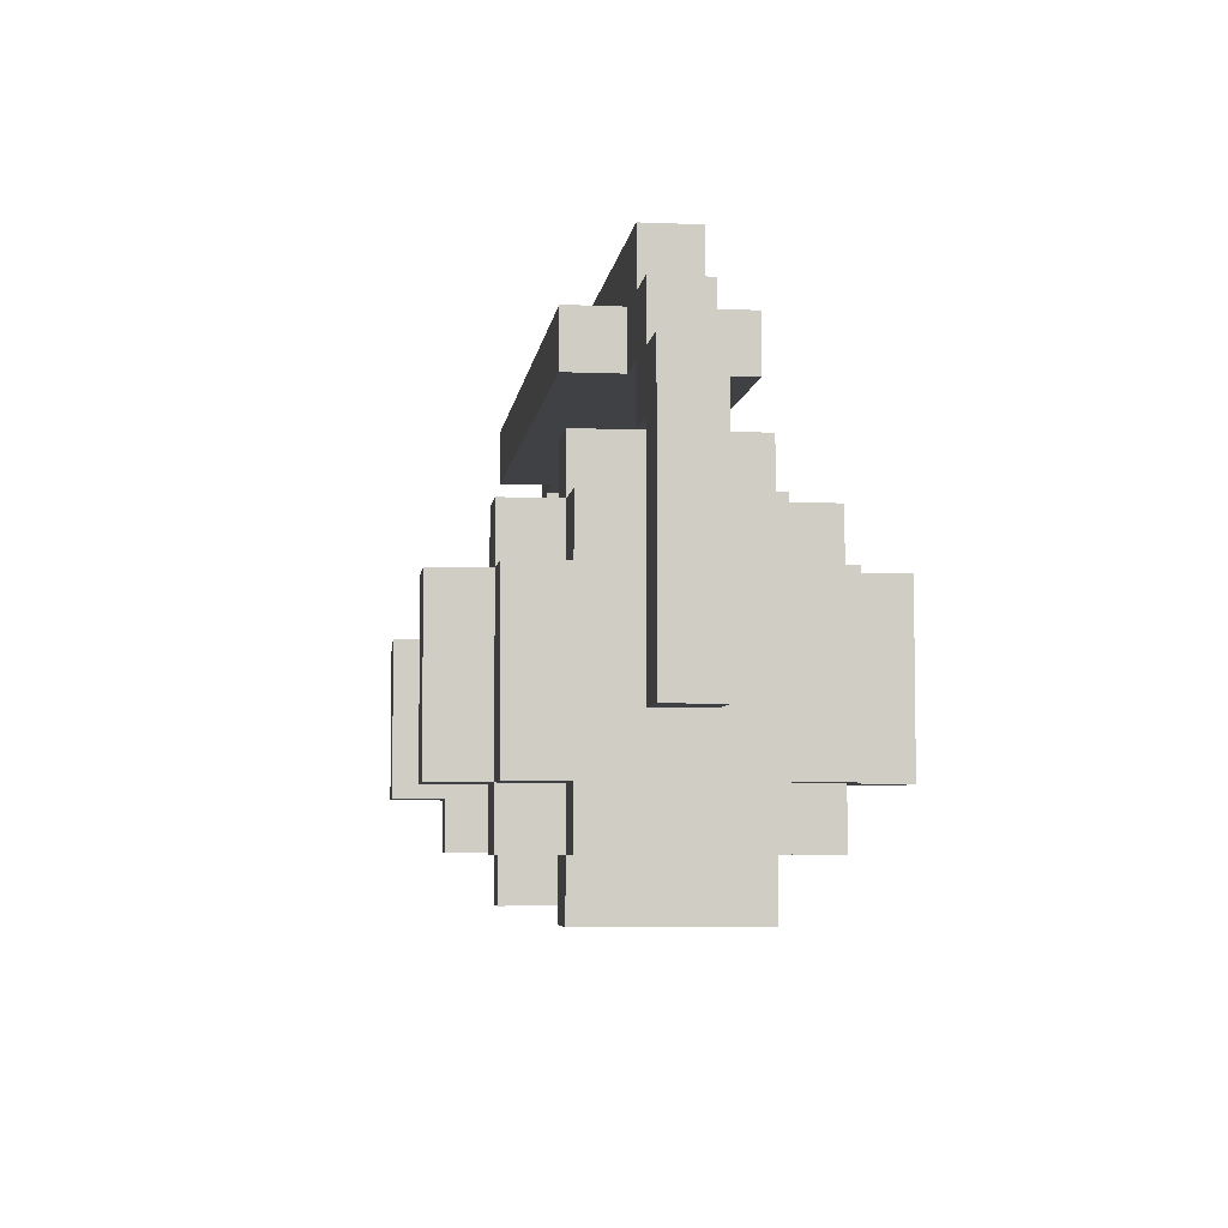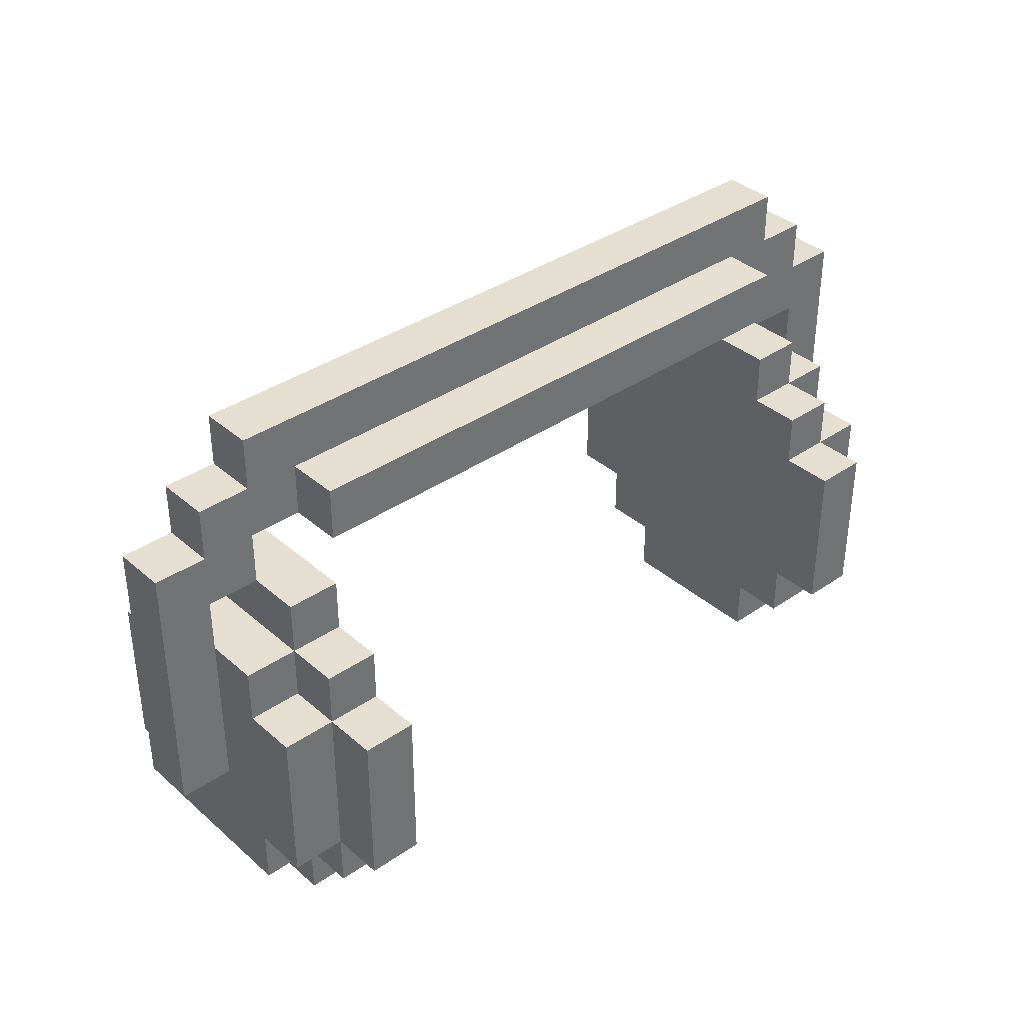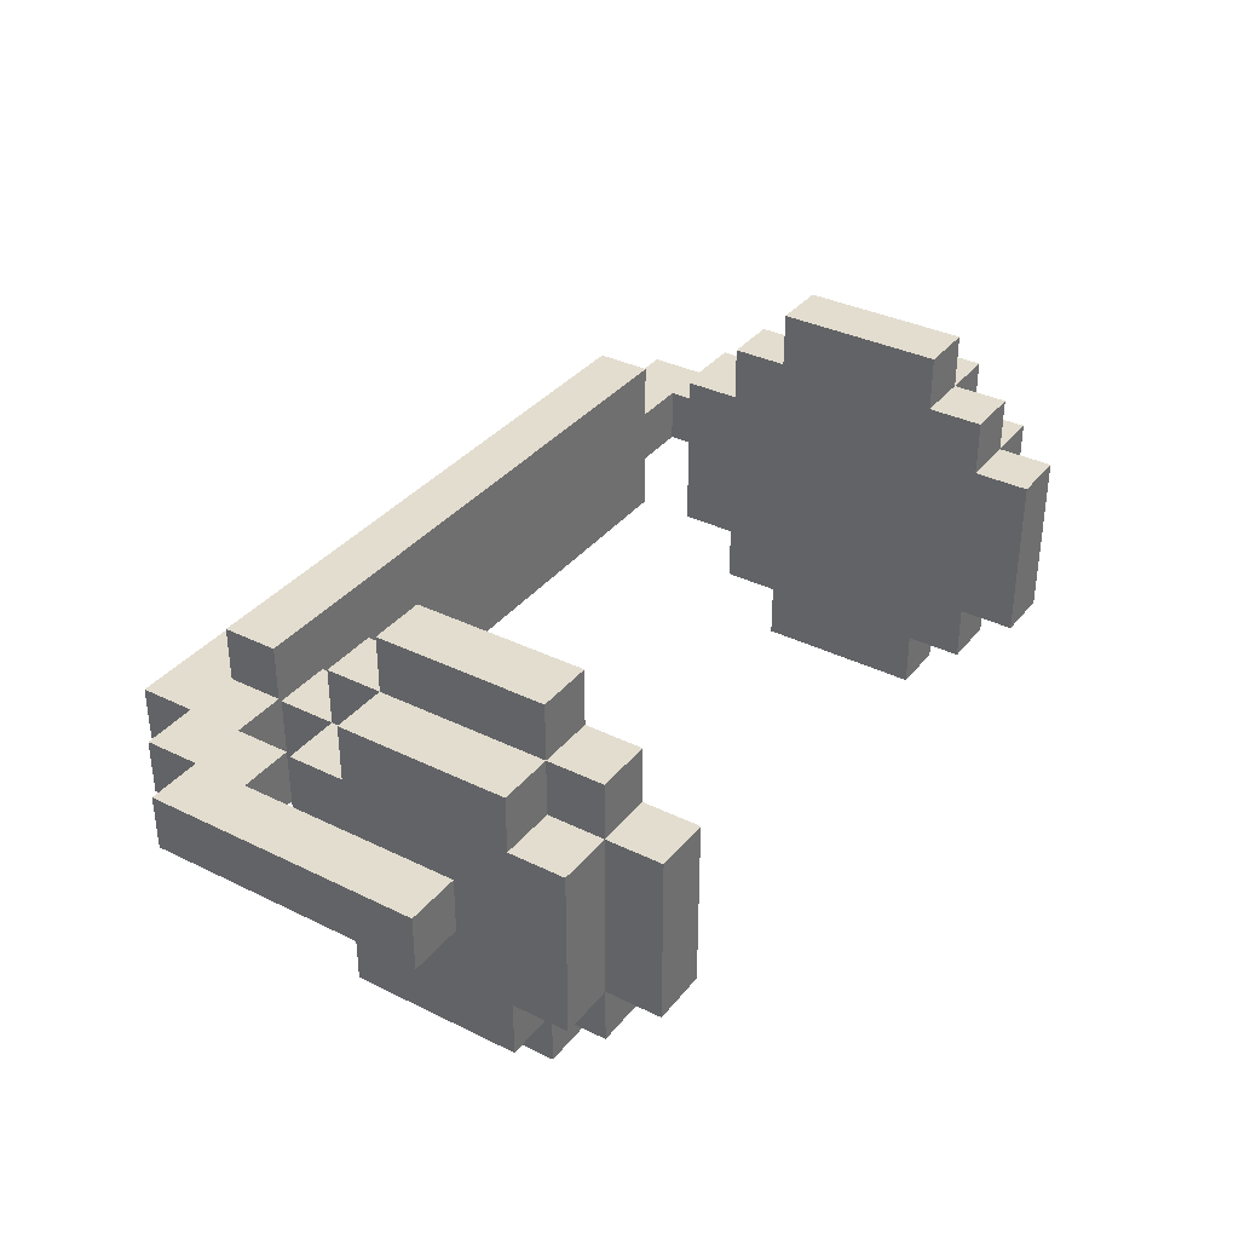
<metadata>
{"format":"obj","ext":"obj","renderer":"f3d","projection":"perspective","resolution":1024,"background":"white","views":[{"elev":-5.5,"azim":82.8,"up":"+Y"},{"elev":36.7,"azim":-41.8,"up":"+Y"},{"elev":35.0,"azim":-56.8,"up":"+Z"}]}
</metadata>
<code>
o
v -0.1 0.5 0.2
v 0 0.5 0.2
v 1.1 0.5 0.2
v 1.2 0.5 0.2
v -0.1 0.8 0.2
v 0 0.8 0.2
v 1.1 0.8 0.2
v 1.2 0.8 0.2
v -0.1 0.4 0.3
v 0 0.4 0.3
v 1.1 0.4 0.3
v 1.2 0.4 0.3
v -0.2 0.5 0.3
v -0.1 0.5 0.3
v 0 0.5 0.3
v 1.1 0.5 0.3
v 1.2 0.5 0.3
v 1.3 0.5 0.3
v -0.2 0.8 0.3
v -0.1 0.8 0.3
v 0 0.8 0.3
v 1.1 0.8 0.3
v 1.2 0.8 0.3
v 1.3 0.8 0.3
v -0.1 0.9 0.3
v 0 0.9 0.3
v 1.1 0.9 0.3
v 1.2 0.9 0.3
v -0.1 0.3 0.4
v 0 0.3 0.4
v 1.1 0.3 0.4
v 1.2 0.3 0.4
v -0.2 0.4 0.4
v -0.1 0.4 0.4
v 0 0.4 0.4
v 1.1 0.4 0.4
v 1.2 0.4 0.4
v 1.3 0.4 0.4
v -0.2 0.5 0.4
v -0.1 0.5 0.4
v 1.2 0.5 0.4
v 1.3 0.5 0.4
v -0.2 0.8 0.4
v -0.1 0.8 0.4
v 1.2 0.8 0.4
v 1.3 0.8 0.4
v -0.2 0.9 0.4
v -0.1 0.9 0.4
v 0 0.9 0.4
v 1.1 0.9 0.4
v 1.2 0.9 0.4
v 1.3 0.9 0.4
v -0.1 1 0.4
v 0 1 0.4
v 1.1 1 0.4
v 1.2 1 0.4
v 0 1.1 0.4
v 1.1 1.1 0.4
v 0 1.2 0.4
v 1.1 1.2 0.4
v -0.3 0.6 0.5
v -0.2 0.6 0.5
v 1.3 0.6 0.5
v 1.4 0.6 0.5
v -0.2 0.9 0.5
v 1.3 0.9 0.5
v -0.2 1 0.5
v -0.1 1 0.5
v 1.2 1 0.5
v 1.3 1 0.5
v -0.3 1.1 0.5
v -0.2 1.1 0.5
v -0.1 1.1 0.5
v 0 1.1 0.5
v 1.1 1.1 0.5
v 1.2 1.1 0.5
v 1.3 1.1 0.5
v 1.4 1.1 0.5
v -0.2 1.2 0.5
v -0.1 1.2 0.5
v 0 1.2 0.5
v 1.1 1.2 0.5
v 1.2 1.2 0.5
v 1.3 1.2 0.5
v -0.1 1.3 0.5
v 1.2 1.3 0.5
v -0.3 0.6 0.6
v -0.2 0.6 0.6
v 1.3 0.6 0.6
v 1.4 0.6 0.6
v -0.2 0.9 0.6
v 1.3 0.9 0.6
v -0.2 1 0.6
v -0.1 1 0.6
v 1.2 1 0.6
v 1.3 1 0.6
v -0.3 1.1 0.6
v -0.2 1.1 0.6
v -0.1 1.1 0.6
v 0 1.1 0.6
v 1.1 1.1 0.6
v 1.2 1.1 0.6
v 1.3 1.1 0.6
v 1.4 1.1 0.6
v -0.2 1.2 0.6
v -0.1 1.2 0.6
v 0 1.2 0.6
v 1.1 1.2 0.6
v 1.2 1.2 0.6
v 1.3 1.2 0.6
v -0.1 1.3 0.6
v 1.2 1.3 0.6
v -0.1 0.3 0.7
v 0 0.3 0.7
v 1.1 0.3 0.7
v 1.2 0.3 0.7
v -0.2 0.4 0.7
v -0.1 0.4 0.7
v 0 0.4 0.7
v 1.1 0.4 0.7
v 1.2 0.4 0.7
v 1.3 0.4 0.7
v -0.2 0.5 0.7
v -0.1 0.5 0.7
v 1.2 0.5 0.7
v 1.3 0.5 0.7
v -0.2 0.8 0.7
v -0.1 0.8 0.7
v 1.2 0.8 0.7
v 1.3 0.8 0.7
v -0.2 0.9 0.7
v -0.1 0.9 0.7
v 0 0.9 0.7
v 1.1 0.9 0.7
v 1.2 0.9 0.7
v 1.3 0.9 0.7
v -0.1 1 0.7
v 0 1 0.7
v 1.1 1 0.7
v 1.2 1 0.7
v 0 1.1 0.7
v 1.1 1.1 0.7
v 0 1.2 0.7
v 1.1 1.2 0.7
v -0.1 0.4 0.8
v 0 0.4 0.8
v 1.1 0.4 0.8
v 1.2 0.4 0.8
v -0.2 0.5 0.8
v -0.1 0.5 0.8
v 0 0.5 0.8
v 1.1 0.5 0.8
v 1.2 0.5 0.8
v 1.3 0.5 0.8
v -0.2 0.8 0.8
v -0.1 0.8 0.8
v 0 0.8 0.8
v 1.1 0.8 0.8
v 1.2 0.8 0.8
v 1.3 0.8 0.8
v -0.1 0.9 0.8
v 0 0.9 0.8
v 1.1 0.9 0.8
v 1.2 0.9 0.8
v -0.1 0.5 0.9
v 0 0.5 0.9
v 1.1 0.5 0.9
v 1.2 0.5 0.9
v -0.1 0.8 0.9
v 0 0.8 0.9
v 1.1 0.8 0.9
v 1.2 0.8 0.9
v -0.3 0.6 0.5
v -0.3 1.1 0.5
v -0.3 0.6 0.6
v -0.3 1.1 0.6
v -0.2 0.5 0.3
v -0.2 0.8 0.3
v -0.2 0.4 0.4
v -0.2 0.5 0.4
v -0.2 0.8 0.4
v -0.2 0.9 0.4
v -0.2 0.6 0.5
v -0.2 0.9 0.5
v -0.2 1.1 0.5
v -0.2 1.2 0.5
v -0.2 0.6 0.6
v -0.2 0.9 0.6
v -0.2 1.1 0.6
v -0.2 1.2 0.6
v -0.2 0.4 0.7
v -0.2 0.5 0.7
v -0.2 0.8 0.7
v -0.2 0.9 0.7
v -0.2 0.5 0.8
v -0.2 0.8 0.8
v -0.1 0.5 0.2
v -0.1 0.8 0.2
v -0.1 0.4 0.3
v -0.1 0.5 0.3
v -0.1 0.8 0.3
v -0.1 0.9 0.3
v -0.1 0.3 0.4
v -0.1 0.4 0.4
v -0.1 0.5 0.4
v -0.1 0.8 0.4
v -0.1 0.9 0.4
v -0.1 1 0.4
v -0.1 1 0.5
v -0.1 1.2 0.5
v -0.1 1.3 0.5
v -0.1 1 0.6
v -0.1 1.2 0.6
v -0.1 1.3 0.6
v -0.1 0.3 0.7
v -0.1 0.4 0.7
v -0.1 0.5 0.7
v -0.1 0.8 0.7
v -0.1 0.9 0.7
v -0.1 1 0.7
v -0.1 0.4 0.8
v -0.1 0.5 0.8
v -0.1 0.8 0.8
v -0.1 0.9 0.8
v -0.1 0.5 0.9
v -0.1 0.8 0.9
v 0 1.1 0.4
v 0 1.2 0.4
v 0 1.1 0.5
v 0 1.2 0.5
v 0 1.1 0.6
v 0 1.2 0.6
v 0 1.1 0.7
v 0 1.2 0.7
v 1.1 0.5 0.2
v 1.1 0.8 0.2
v 1.1 0.4 0.3
v 1.1 0.5 0.3
v 1.1 0.8 0.3
v 1.1 0.9 0.3
v 1.1 0.3 0.4
v 1.1 0.4 0.4
v 1.1 0.9 0.4
v 1.1 1 0.4
v 1.1 0.3 0.7
v 1.1 0.4 0.7
v 1.1 0.9 0.7
v 1.1 1 0.7
v 1.1 0.4 0.8
v 1.1 0.5 0.8
v 1.1 0.8 0.8
v 1.1 0.9 0.8
v 1.1 0.5 0.9
v 1.1 0.8 0.9
v 1.2 1 0.5
v 1.2 1.1 0.5
v 1.2 1 0.6
v 1.2 1.1 0.6
v 1.3 0.9 0.5
v 1.3 1 0.5
v 1.3 0.9 0.6
v 1.3 1 0.6
v -0.2 0.9 0.5
v -0.2 1 0.5
v -0.2 0.9 0.6
v -0.2 1 0.6
v -0.1 1 0.5
v -0.1 1.1 0.5
v -0.1 1 0.6
v -0.1 1.1 0.6
v 0 0.5 0.2
v 0 0.8 0.2
v 0 0.4 0.3
v 0 0.5 0.3
v 0 0.8 0.3
v 0 0.9 0.3
v 0 0.3 0.4
v 0 0.4 0.4
v 0 0.9 0.4
v 0 1 0.4
v 0 0.3 0.7
v 0 0.4 0.7
v 0 0.9 0.7
v 0 1 0.7
v 0 0.4 0.8
v 0 0.5 0.8
v 0 0.8 0.8
v 0 0.9 0.8
v 0 0.5 0.9
v 0 0.8 0.9
v 1.1 1.1 0.4
v 1.1 1.2 0.4
v 1.1 1.1 0.5
v 1.1 1.2 0.5
v 1.1 1.1 0.6
v 1.1 1.2 0.6
v 1.1 1.1 0.7
v 1.1 1.2 0.7
v 1.2 0.5 0.2
v 1.2 0.8 0.2
v 1.2 0.4 0.3
v 1.2 0.5 0.3
v 1.2 0.8 0.3
v 1.2 0.9 0.3
v 1.2 0.3 0.4
v 1.2 0.4 0.4
v 1.2 0.5 0.4
v 1.2 0.8 0.4
v 1.2 0.9 0.4
v 1.2 1 0.4
v 1.2 1 0.5
v 1.2 1.2 0.5
v 1.2 1.3 0.5
v 1.2 1 0.6
v 1.2 1.2 0.6
v 1.2 1.3 0.6
v 1.2 0.3 0.7
v 1.2 0.4 0.7
v 1.2 0.5 0.7
v 1.2 0.8 0.7
v 1.2 0.9 0.7
v 1.2 1 0.7
v 1.2 0.4 0.8
v 1.2 0.5 0.8
v 1.2 0.8 0.8
v 1.2 0.9 0.8
v 1.2 0.5 0.9
v 1.2 0.8 0.9
v 1.3 0.5 0.3
v 1.3 0.8 0.3
v 1.3 0.4 0.4
v 1.3 0.5 0.4
v 1.3 0.8 0.4
v 1.3 0.9 0.4
v 1.3 0.6 0.5
v 1.3 0.9 0.5
v 1.3 1.1 0.5
v 1.3 1.2 0.5
v 1.3 0.6 0.6
v 1.3 0.9 0.6
v 1.3 1.1 0.6
v 1.3 1.2 0.6
v 1.3 0.4 0.7
v 1.3 0.5 0.7
v 1.3 0.8 0.7
v 1.3 0.9 0.7
v 1.3 0.5 0.8
v 1.3 0.8 0.8
v 1.4 0.6 0.5
v 1.4 1.1 0.5
v 1.4 0.6 0.6
v 1.4 1.1 0.6
v -0.1 0.3 0.4
v -0.1 0.3 0.7
v 0 0.3 0.4
v 0 0.3 0.7
v 1.1 0.3 0.4
v 1.1 0.3 0.7
v 1.2 0.3 0.4
v 1.2 0.3 0.7
v -0.2 0.4 0.4
v -0.2 0.4 0.7
v -0.1 0.4 0.3
v -0.1 0.4 0.4
v -0.1 0.4 0.7
v -0.1 0.4 0.8
v 0 0.4 0.3
v 0 0.4 0.4
v 0 0.4 0.7
v 0 0.4 0.8
v 1.1 0.4 0.3
v 1.1 0.4 0.4
v 1.1 0.4 0.7
v 1.1 0.4 0.8
v 1.2 0.4 0.3
v 1.2 0.4 0.4
v 1.2 0.4 0.7
v 1.2 0.4 0.8
v 1.3 0.4 0.4
v 1.3 0.4 0.7
v -0.2 0.5 0.3
v -0.2 0.5 0.4
v -0.2 0.5 0.7
v -0.2 0.5 0.8
v -0.1 0.5 0.2
v -0.1 0.5 0.3
v -0.1 0.5 0.4
v -0.1 0.5 0.7
v -0.1 0.5 0.8
v -0.1 0.5 0.9
v 0 0.5 0.2
v 0 0.5 0.3
v 0 0.5 0.8
v 0 0.5 0.9
v 1.1 0.5 0.2
v 1.1 0.5 0.3
v 1.1 0.5 0.8
v 1.1 0.5 0.9
v 1.2 0.5 0.2
v 1.2 0.5 0.3
v 1.2 0.5 0.4
v 1.2 0.5 0.7
v 1.2 0.5 0.8
v 1.2 0.5 0.9
v 1.3 0.5 0.3
v 1.3 0.5 0.4
v 1.3 0.5 0.7
v 1.3 0.5 0.8
v -0.3 0.6 0.5
v -0.3 0.6 0.6
v -0.2 0.6 0.5
v -0.2 0.6 0.6
v 1.3 0.6 0.5
v 1.3 0.6 0.6
v 1.4 0.6 0.5
v 1.4 0.6 0.6
v -0.2 1 0.5
v -0.2 1 0.6
v -0.1 1 0.5
v -0.1 1 0.6
v 1.2 1 0.5
v 1.2 1 0.6
v 1.3 1 0.5
v 1.3 1 0.6
v -0.1 1.1 0.5
v -0.1 1.1 0.6
v 0 1.1 0.4
v 0 1.1 0.5
v 0 1.1 0.6
v 0 1.1 0.7
v 1.1 1.1 0.4
v 1.1 1.1 0.5
v 1.1 1.1 0.6
v 1.1 1.1 0.7
v 1.2 1.1 0.5
v 1.2 1.1 0.6
v -0.2 0.8 0.3
v -0.2 0.8 0.4
v -0.2 0.8 0.7
v -0.2 0.8 0.8
v -0.1 0.8 0.2
v -0.1 0.8 0.3
v -0.1 0.8 0.4
v -0.1 0.8 0.7
v -0.1 0.8 0.8
v -0.1 0.8 0.9
v 0 0.8 0.2
v 0 0.8 0.3
v 0 0.8 0.8
v 0 0.8 0.9
v 1.1 0.8 0.2
v 1.1 0.8 0.3
v 1.1 0.8 0.8
v 1.1 0.8 0.9
v 1.2 0.8 0.2
v 1.2 0.8 0.3
v 1.2 0.8 0.4
v 1.2 0.8 0.7
v 1.2 0.8 0.8
v 1.2 0.8 0.9
v 1.3 0.8 0.3
v 1.3 0.8 0.4
v 1.3 0.8 0.7
v 1.3 0.8 0.8
v -0.2 0.9 0.4
v -0.2 0.9 0.5
v -0.2 0.9 0.6
v -0.2 0.9 0.7
v -0.1 0.9 0.3
v -0.1 0.9 0.4
v -0.1 0.9 0.7
v -0.1 0.9 0.8
v 0 0.9 0.3
v 0 0.9 0.4
v 0 0.9 0.7
v 0 0.9 0.8
v 1.1 0.9 0.3
v 1.1 0.9 0.4
v 1.1 0.9 0.7
v 1.1 0.9 0.8
v 1.2 0.9 0.3
v 1.2 0.9 0.4
v 1.2 0.9 0.7
v 1.2 0.9 0.8
v 1.3 0.9 0.4
v 1.3 0.9 0.5
v 1.3 0.9 0.6
v 1.3 0.9 0.7
v -0.1 1 0.4
v -0.1 1 0.5
v -0.1 1 0.6
v -0.1 1 0.7
v 0 1 0.4
v 0 1 0.7
v 1.1 1 0.4
v 1.1 1 0.7
v 1.2 1 0.4
v 1.2 1 0.5
v 1.2 1 0.6
v 1.2 1 0.7
v -0.3 1.1 0.5
v -0.3 1.1 0.6
v -0.2 1.1 0.5
v -0.2 1.1 0.6
v 1.3 1.1 0.5
v 1.3 1.1 0.6
v 1.4 1.1 0.5
v 1.4 1.1 0.6
v -0.2 1.2 0.5
v -0.2 1.2 0.6
v -0.1 1.2 0.5
v -0.1 1.2 0.6
v 0 1.2 0.4
v 0 1.2 0.5
v 0 1.2 0.6
v 0 1.2 0.7
v 1.1 1.2 0.4
v 1.1 1.2 0.5
v 1.1 1.2 0.6
v 1.1 1.2 0.7
v 1.2 1.2 0.5
v 1.2 1.2 0.6
v 1.3 1.2 0.5
v 1.3 1.2 0.6
v -0.1 1.3 0.5
v -0.1 1.3 0.6
v 1.2 1.3 0.5
v 1.2 1.3 0.6
f 5 2 1
f 6 2 5
f 7 4 3
f 8 4 7
f 14 10 9
f 15 10 14
f 16 12 11
f 17 12 16
f 19 14 13
f 20 14 19
f 23 18 17
f 24 18 23
f 25 21 20
f 26 21 25
f 27 23 22
f 28 23 27
f 34 30 29
f 35 30 34
f 36 32 31
f 37 32 36
f 39 34 33
f 40 34 39
f 41 38 37
f 42 38 41
f 47 44 43
f 48 44 47
f 51 46 45
f 52 46 51
f 53 49 48
f 54 49 53
f 55 51 50
f 56 51 55
f 59 58 57
f 60 58 59
f 65 62 61
f 66 64 63
f 67 65 61
f 70 64 66
f 71 68 67
f 71 67 61
f 72 68 71
f 73 68 72
f 76 70 69
f 77 64 70
f 77 70 76
f 78 64 77
f 79 74 73
f 79 73 72
f 80 74 79
f 81 74 80
f 82 76 75
f 82 77 76
f 83 77 82
f 84 77 83
f 85 81 80
f 85 83 82
f 85 82 81
f 86 83 85
f 87 88 91
f 89 90 92
f 87 91 93
f 92 90 96
f 93 94 97
f 87 93 97
f 97 94 98
f 98 94 99
f 95 96 102
f 96 90 103
f 102 96 103
f 103 90 104
f 99 100 105
f 98 99 105
f 105 100 106
f 106 100 107
f 101 102 108
f 102 103 108
f 108 103 109
f 109 103 110
f 106 107 111
f 108 109 111
f 107 108 111
f 111 109 112
f 113 114 118
f 118 114 119
f 115 116 120
f 120 116 121
f 117 118 123
f 123 118 124
f 121 122 125
f 125 122 126
f 127 128 131
f 131 128 132
f 129 130 135
f 135 130 136
f 132 133 137
f 137 133 138
f 134 135 139
f 139 135 140
f 141 142 143
f 143 142 144
f 145 146 150
f 150 146 151
f 147 148 152
f 152 148 153
f 149 150 155
f 155 150 156
f 153 154 159
f 159 154 160
f 156 157 161
f 161 157 162
f 158 159 163
f 163 159 164
f 165 166 169
f 169 166 170
f 167 168 171
f 171 168 172
f 175 174 173
f 176 174 175
f 180 178 177
f 181 178 180
f 183 180 179
f 183 182 181
f 183 181 180
f 184 182 183
f 187 183 179
f 189 186 185
f 190 186 189
f 191 188 187
f 191 187 179
f 192 188 191
f 193 188 192
f 194 188 193
f 195 193 192
f 196 193 195
f 200 198 197
f 201 198 200
f 204 200 199
f 205 200 204
f 206 202 201
f 207 202 206
f 209 208 207
f 212 209 207
f 213 211 210
f 214 211 213
f 215 204 203
f 216 204 215
f 219 212 207
f 220 212 219
f 221 217 216
f 222 217 221
f 223 219 218
f 224 219 223
f 225 223 222
f 226 223 225
f 229 228 227
f 230 228 229
f 233 232 231
f 234 232 233
f 238 236 235
f 239 236 238
f 242 238 237
f 242 240 239
f 242 239 238
f 243 240 242
f 245 242 241
f 245 244 243
f 245 243 242
f 246 244 245
f 247 244 246
f 248 244 247
f 249 247 246
f 250 247 249
f 251 247 250
f 252 247 251
f 253 251 250
f 254 251 253
f 257 256 255
f 258 256 257
f 261 260 259
f 262 260 261
f 263 264 265
f 265 264 266
f 267 268 269
f 269 268 270
f 271 272 274
f 274 272 275
f 273 274 278
f 275 276 278
f 274 275 278
f 278 276 279
f 277 278 281
f 279 280 281
f 278 279 281
f 281 280 282
f 282 280 283
f 283 280 284
f 282 283 285
f 285 283 286
f 286 283 287
f 287 283 288
f 286 287 289
f 289 287 290
f 291 292 293
f 293 292 294
f 295 296 297
f 297 296 298
f 299 300 302
f 302 300 303
f 301 302 306
f 306 302 307
f 303 304 308
f 308 304 309
f 309 310 311
f 309 311 314
f 312 313 315
f 315 313 316
f 305 306 317
f 317 306 318
f 309 314 321
f 321 314 322
f 318 319 323
f 323 319 324
f 320 321 325
f 325 321 326
f 324 325 327
f 327 325 328
f 329 330 332
f 332 330 333
f 331 332 335
f 333 334 335
f 332 333 335
f 335 334 336
f 331 335 339
f 337 338 341
f 341 338 342
f 339 340 343
f 331 339 343
f 343 340 344
f 344 340 345
f 345 340 346
f 344 345 347
f 347 345 348
f 349 350 351
f 351 350 352
f 355 354 353
f 356 354 355
f 359 358 357
f 360 358 359
f 364 362 361
f 365 362 364
f 367 364 363
f 368 364 367
f 369 366 365
f 370 366 369
f 375 372 371
f 376 372 375
f 377 374 373
f 378 374 377
f 379 377 376
f 380 377 379
f 386 382 381
f 387 382 386
f 388 384 383
f 389 384 388
f 391 386 385
f 392 386 391
f 393 390 389
f 394 390 393
f 399 396 395
f 400 396 399
f 403 398 397
f 404 398 403
f 405 401 400
f 406 401 405
f 407 403 402
f 408 403 407
f 411 410 409
f 412 410 411
f 415 414 413
f 416 414 415
f 419 418 417
f 420 418 419
f 423 422 421
f 424 422 423
f 428 426 425
f 429 426 428
f 431 428 427
f 431 430 429
f 431 429 428
f 432 430 431
f 433 430 432
f 434 430 433
f 435 433 432
f 436 433 435
f 437 438 442
f 442 438 443
f 439 440 444
f 444 440 445
f 441 442 447
f 447 442 448
f 445 446 449
f 449 446 450
f 451 452 455
f 455 452 456
f 453 454 459
f 459 454 460
f 456 457 461
f 461 457 462
f 458 459 463
f 463 459 464
f 465 466 470
f 467 468 470
f 466 467 470
f 470 468 471
f 469 470 473
f 473 470 474
f 471 472 475
f 475 472 476
f 477 478 481
f 481 478 482
f 479 480 483
f 483 480 484
f 482 483 485
f 485 483 486
f 486 483 487
f 487 483 488
f 489 490 493
f 491 492 493
f 490 491 493
f 493 492 494
f 495 496 497
f 497 496 498
f 498 496 499
f 499 496 500
f 501 502 503
f 503 502 504
f 505 506 507
f 507 506 508
f 509 510 511
f 511 510 512
f 513 514 517
f 517 514 518
f 515 516 519
f 519 516 520
f 521 522 523
f 523 522 524
f 525 526 527
f 527 526 528

</code>
